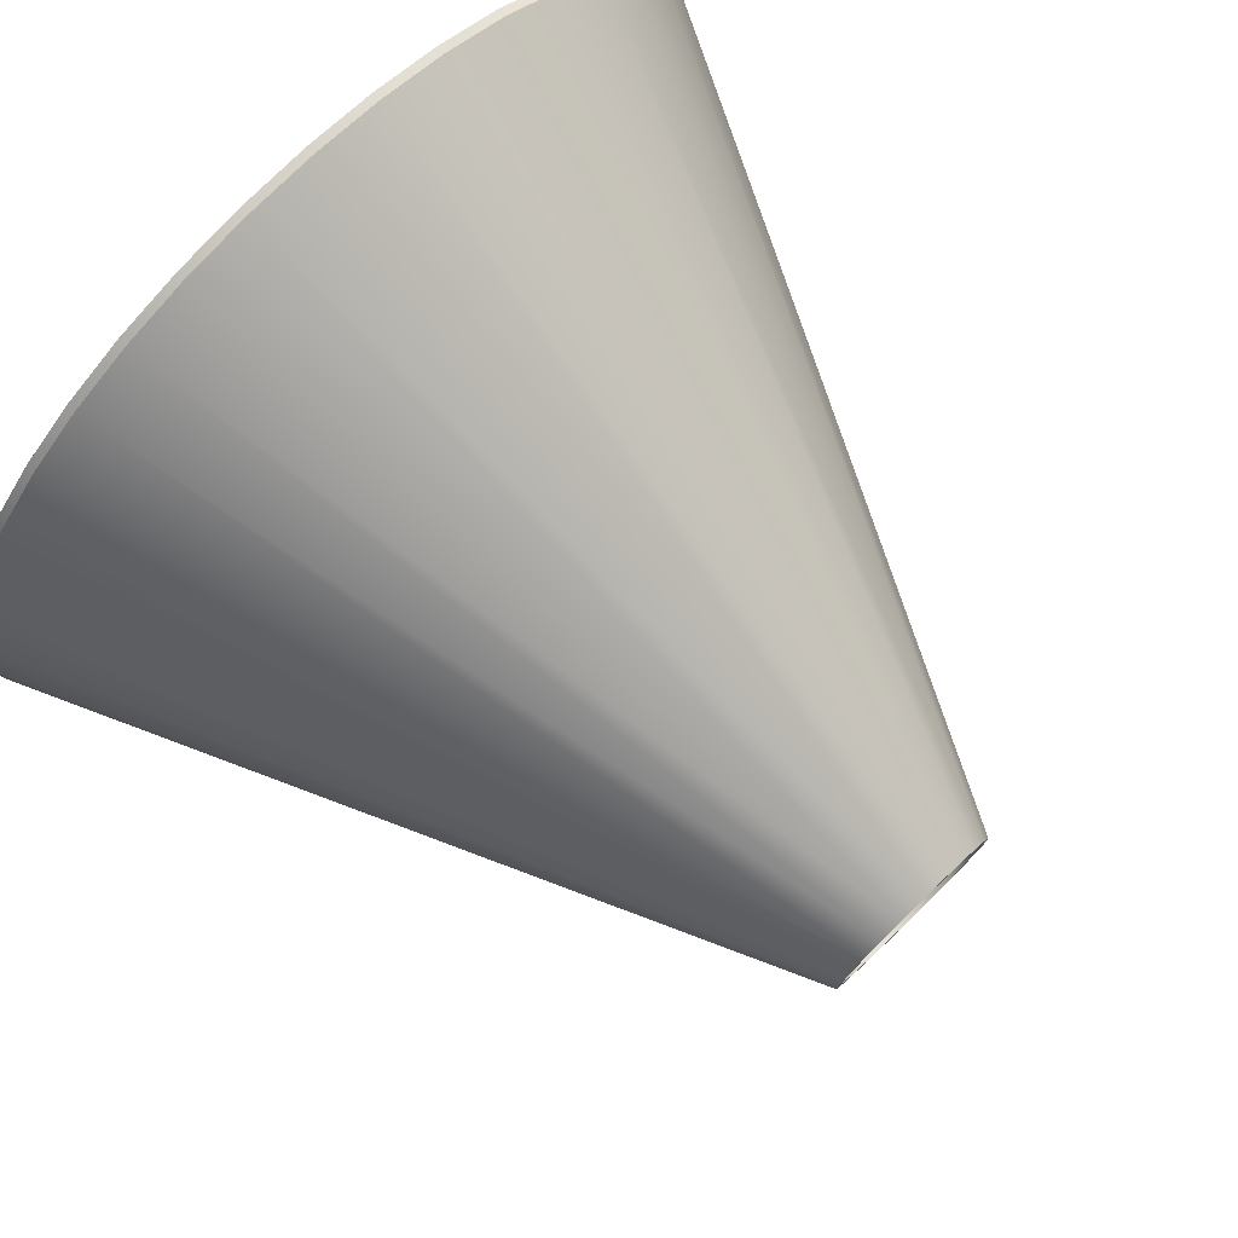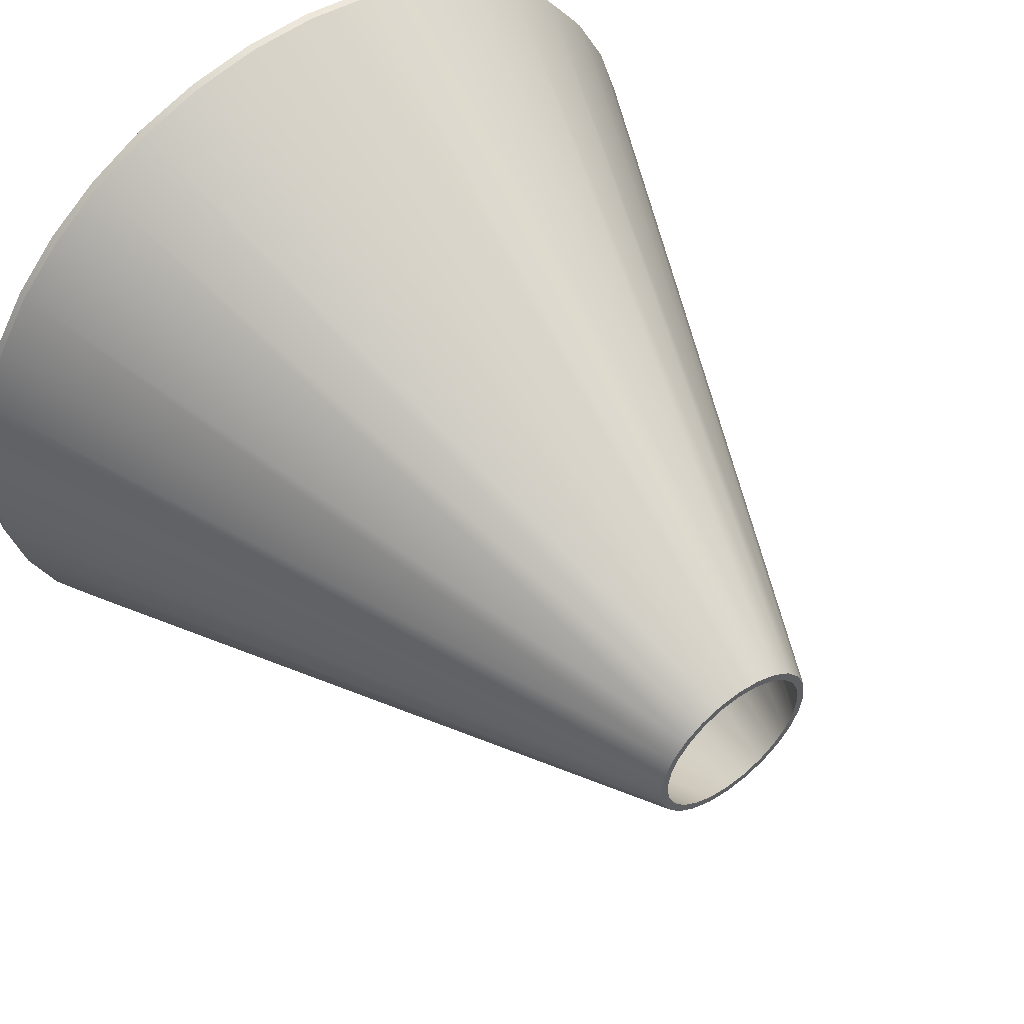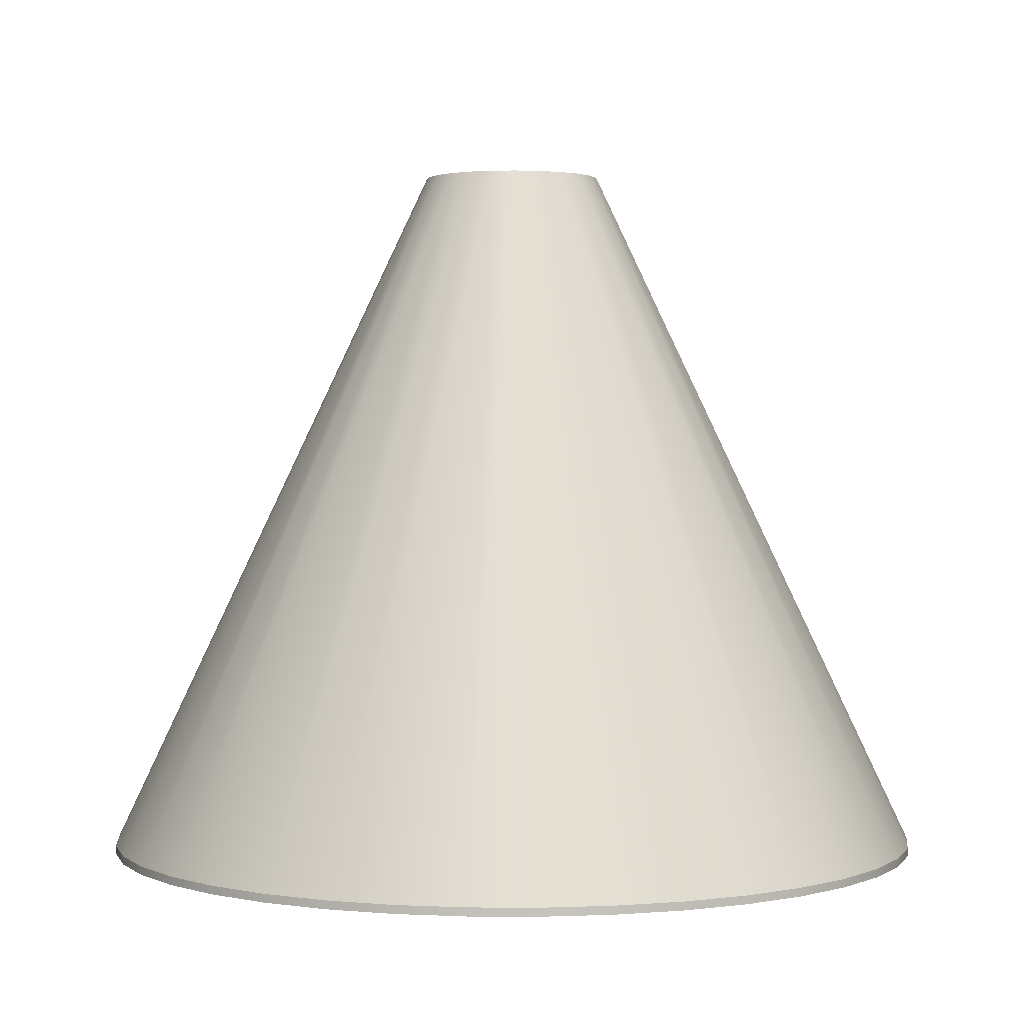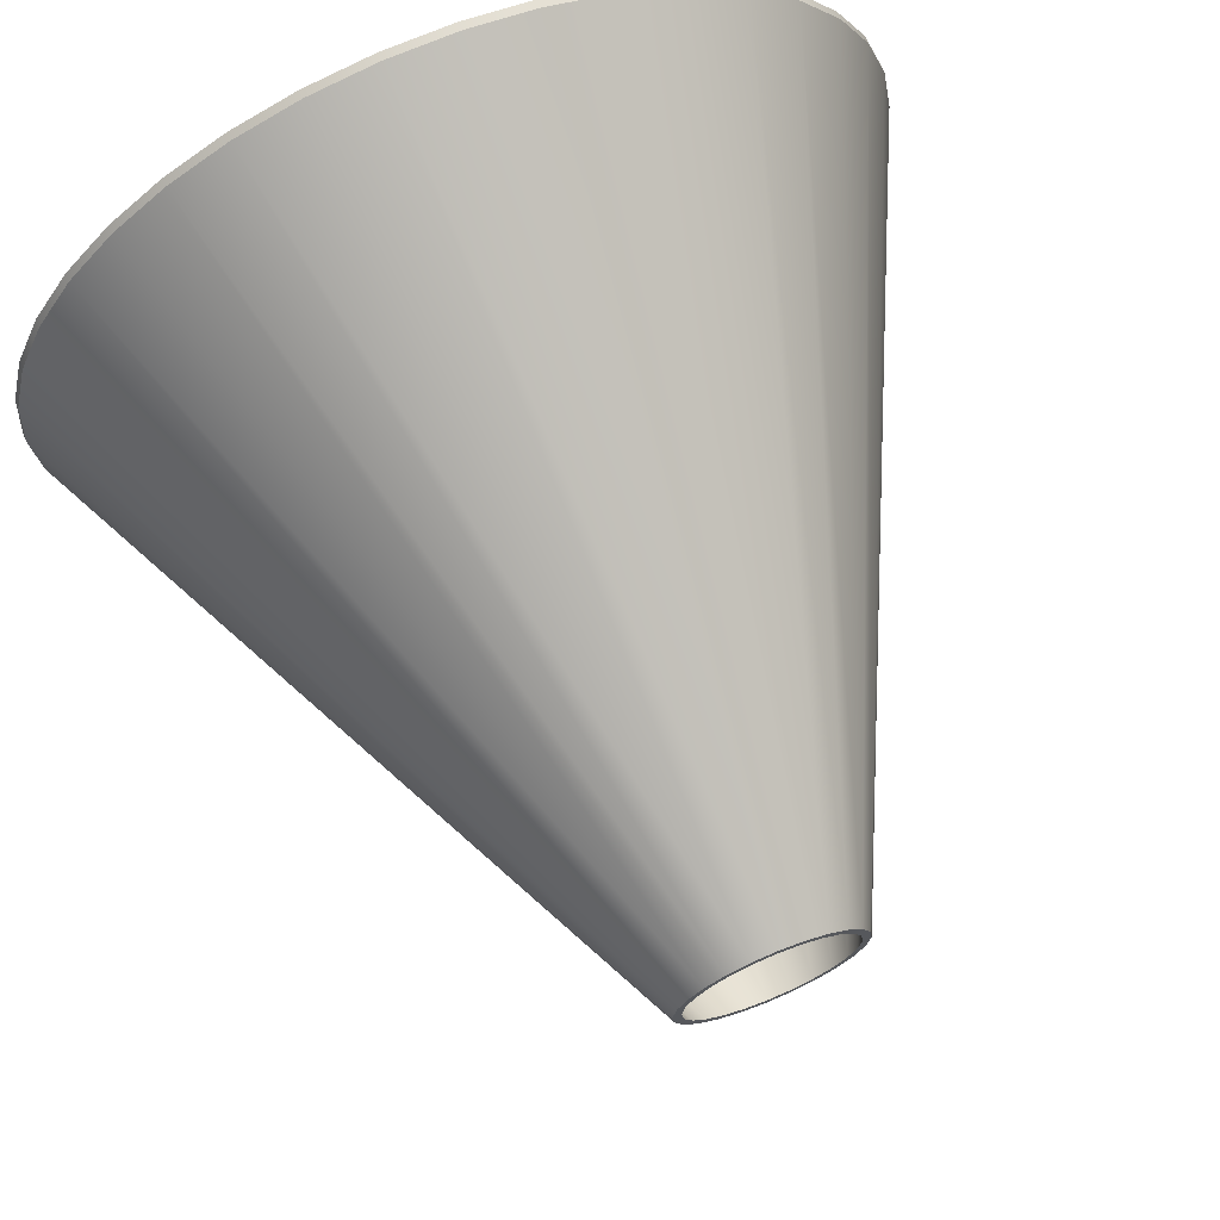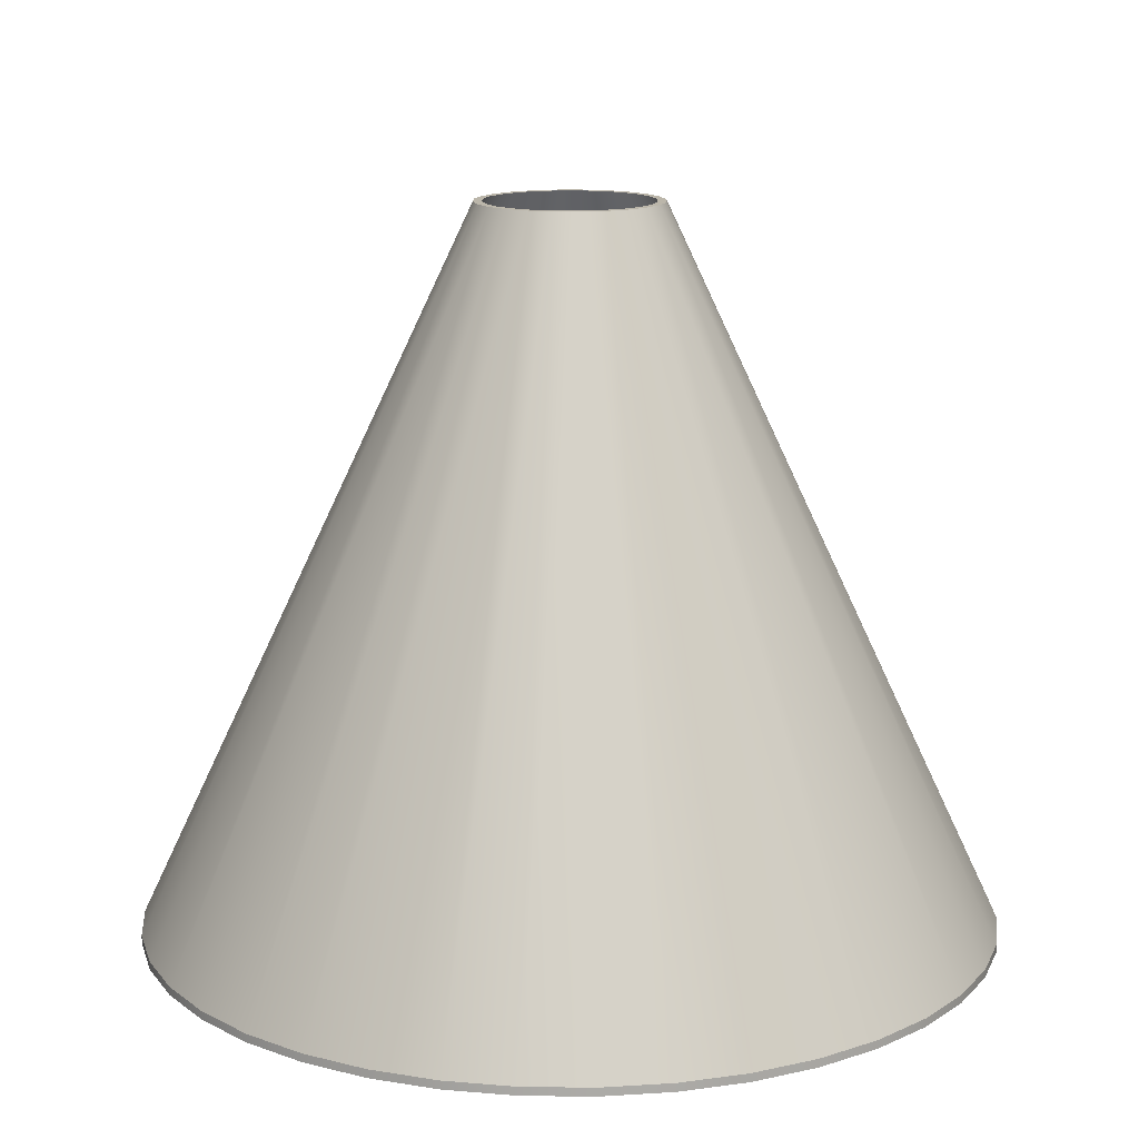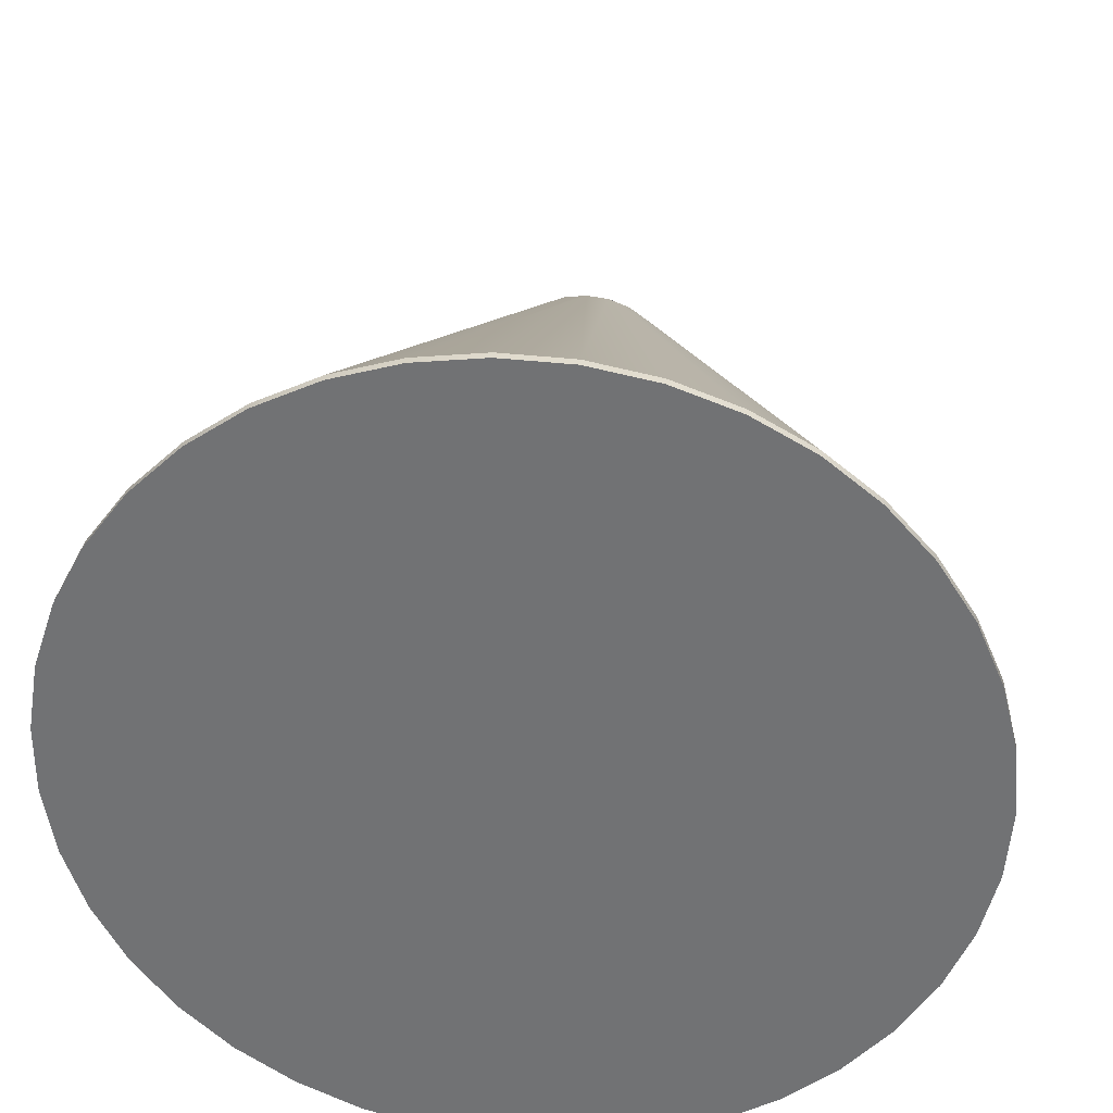
<metadata>
{"format":"obj","ext":"obj","renderer":"f3d","projection":"perspective","resolution":1024,"background":"white","views":[{"elev":77.4,"azim":-44.0,"up":"+Y"},{"elev":53.0,"azim":-37.3,"up":"+Y"},{"elev":1.7,"azim":72.6,"up":"+Z"},{"elev":69.6,"azim":-22.4,"up":"+Y"},{"elev":14.1,"azim":54.5,"up":"+Z"},{"elev":33.9,"azim":-174.8,"up":"+Y"}]}
</metadata>
<code>
g Body1
v -50 0 1
v -49.35 -8.021 1
v -47.43 -15.83 1
v -44.27 -23.24 1
v -39.97 -30.04 1
v -34.64 -36.06 1
v -28.4 -41.15 1
v -21.43 -45.17 1
v -13.91 -48.03 1
v -6.027 -49.64 1
v 2.013 -49.96 1
v 10 -48.99 1
v 17.73 -46.75 1
v 25 -43.3 1
v 31.62 -38.73 1
v 37.43 -33.16 1
v 42.26 -26.72 1
v 46 -19.6 1
v 48.55 -11.97 1
v 49.84 -4.023 1
v 49.84 4.023 1
v 48.55 11.97 1
v 46 19.6 1
v 42.26 26.72 1
v 37.43 33.16 1
v 31.62 38.73 1
v 25 43.3 1
v 17.73 46.75 1
v 10 48.99 1
v 2.013 49.96 1
v -6.027 49.64 1
v -13.91 48.03 1
v -21.43 45.17 1
v -28.4 41.15 1
v -34.64 36.06 1
v -39.97 30.04 1
v -44.27 23.24 1
v -47.43 15.83 1
v -49.35 8.021 1
v 10 0 86
v 9.659 2.588 86
v 8.66 5 86
v 7.071 7.071 86
v 5 8.66 86
v 2.588 9.659 86
v -0 10 86
v -2.588 9.659 86
v -5 8.66 86
v -7.071 7.071 86
v -8.66 5 86
v -9.659 2.588 86
v -10 0 86
v -9.659 -2.588 86
v -8.66 -5 86
v -7.071 -7.071 86
v -5 -8.66 86
v -2.588 -9.659 86
v -0 -10 86
v 2.588 -9.659 86
v 5 -8.66 86
v 7.071 -7.071 86
v 8.66 -5 86
v 9.659 -2.588 86
v 11 0 86
v 10.63 2.847 86
v 9.526 5.5 86
v 7.778 7.778 86
v 5.5 9.526 86
v 2.847 10.63 86
v -0 11 86
v -2.847 10.63 86
v -5.5 9.526 86
v -7.778 7.778 86
v -9.526 5.5 86
v -10.63 2.847 86
v -11 -0 86
v -10.63 -2.847 86
v -9.526 -5.5 86
v -7.778 -7.778 86
v -5.5 -9.526 86
v -2.847 -10.63 86
v 0 -11 86
v 2.847 -10.63 86
v 5.5 -9.526 86
v 7.778 -7.778 86
v 9.526 -5.5 86
v 10.63 -2.847 86
v -51 -0 1
v -50.34 -8.181 1
v -48.38 -16.15 1
v -45.16 -23.7 1
v -40.77 -30.64 1
v -35.33 -36.78 1
v -28.97 -41.97 1
v -21.86 -46.08 1
v -14.19 -48.99 1
v -6.147 -50.63 1
v 2.054 -50.96 1
v 10.2 -49.97 1
v 18.08 -47.69 1
v 25.5 -44.17 1
v 32.25 -39.5 1
v 38.17 -33.82 1
v 43.1 -27.26 1
v 46.92 -19.99 1
v 49.52 -12.21 1
v 50.83 -4.104 1
v 50.83 4.104 1
v 49.52 12.21 1
v 46.92 19.99 1
v 43.1 27.26 1
v 38.17 33.82 1
v 32.25 39.5 1
v 25.5 44.17 1
v 18.08 47.69 1
v 10.2 49.97 1
v 2.054 50.96 1
v -6.147 50.63 1
v -14.19 48.99 1
v -21.86 46.08 1
v -28.97 41.97 1
v -35.33 36.78 1
v -40.77 30.64 1
v -45.16 23.7 1
v -48.38 16.15 1
v -50.34 8.181 1
v -51 -0 0
v -50.34 -8.181 0
v -48.38 -16.15 0
v -45.16 -23.7 0
v -40.77 -30.64 0
v -35.33 -36.78 0
v -28.97 -41.97 0
v -21.86 -46.08 0
v -14.19 -48.99 0
v -6.147 -50.63 0
v 2.054 -50.96 0
v 10.2 -49.97 0
v 18.08 -47.69 0
v 25.5 -44.17 0
v 32.25 -39.5 0
v 38.17 -33.82 0
v 43.1 -27.26 0
v 46.92 -19.99 0
v 49.52 -12.21 0
v 50.83 -4.104 0
v 50.83 4.104 0
v 49.52 12.21 0
v 46.92 19.99 0
v 43.1 27.26 0
v 38.17 33.82 0
v 32.25 39.5 0
v 25.5 44.17 0
v 18.08 47.69 0
v 10.2 49.97 0
v 2.054 50.96 0
v -6.147 50.63 0
v -14.19 48.99 0
v -21.86 46.08 0
v -28.97 41.97 0
v -35.33 36.78 0
v -40.77 30.64 0
v -45.16 23.7 0
v -48.38 16.15 0
v -50.34 8.181 0
f 1 2 39
f 39 2 38
f 38 2 3
f 38 3 37
f 37 3 4
f 37 4 36
f 36 4 35
f 35 4 34
f 34 4 33
f 33 4 32
f 32 4 31
f 31 4 30
f 30 4 29
f 29 4 28
f 28 4 27
f 27 4 5
f 27 5 26
f 26 5 25
f 25 5 24
f 24 5 23
f 23 5 22
f 22 5 21
f 21 5 20
f 20 5 19
f 19 5 18
f 18 5 17
f 17 5 16
f 16 5 6
f 16 6 15
f 15 6 7
f 15 7 14
f 14 7 8
f 14 8 13
f 13 8 9
f 13 9 12
f 12 9 10
f 12 10 11
f 41 21 40
f 40 21 20
f 40 20 63
f 63 20 19
f 63 19 18
f 42 23 41
f 41 23 22
f 41 22 21
f 43 25 42
f 42 25 24
f 42 24 23
f 25 43 26
f 26 43 44
f 26 44 27
f 27 44 28
f 28 44 45
f 28 45 29
f 29 45 46
f 29 46 30
f 30 46 31
f 31 46 47
f 31 47 32
f 32 47 33
f 33 47 48
f 33 48 34
f 34 48 49
f 34 49 35
f 35 49 36
f 36 49 50
f 36 50 37
f 37 50 38
f 38 50 51
f 38 51 39
f 39 51 52
f 39 52 1
f 1 52 2
f 2 52 53
f 2 53 3
f 3 53 54
f 3 54 4
f 4 54 5
f 5 54 55
f 5 55 6
f 6 55 7
f 7 55 56
f 7 56 8
f 8 56 57
f 8 57 9
f 9 57 10
f 10 57 58
f 10 58 11
f 11 58 12
f 12 58 59
f 12 59 13
f 13 59 60
f 13 60 14
f 14 60 15
f 15 60 61
f 15 61 16
f 16 61 62
f 16 62 17
f 17 62 18
f 18 62 63
f 63 87 40
f 40 87 64
f 40 64 41
f 41 64 65
f 41 65 42
f 42 65 66
f 42 66 43
f 43 66 67
f 43 67 44
f 44 67 68
f 44 68 45
f 45 68 69
f 45 69 46
f 46 69 70
f 46 70 71
f 63 62 87
f 87 62 86
f 86 62 61
f 86 61 85
f 85 61 60
f 85 60 84
f 84 60 59
f 84 59 83
f 83 59 58
f 83 58 82
f 82 58 81
f 81 58 57
f 81 57 80
f 80 57 56
f 80 56 79
f 79 56 55
f 79 55 78
f 78 55 54
f 78 54 77
f 77 54 53
f 77 53 76
f 76 53 52
f 76 52 51
f 76 51 75
f 75 51 50
f 75 50 74
f 74 50 49
f 74 49 73
f 73 49 48
f 73 48 72
f 72 48 47
f 72 47 71
f 71 47 46
f 126 88 76
f 76 88 89
f 76 89 77
f 77 89 90
f 77 90 78
f 78 90 91
f 78 91 92
f 78 92 79
f 79 92 93
f 79 93 94
f 79 94 80
f 80 94 95
f 80 95 81
f 81 95 96
f 81 96 97
f 81 97 82
f 82 97 98
f 82 98 99
f 82 99 83
f 83 99 100
f 83 100 84
f 84 100 101
f 84 101 102
f 84 102 85
f 85 102 103
f 85 103 86
f 86 103 104
f 86 104 105
f 86 105 87
f 87 105 106
f 87 106 107
f 87 107 64
f 64 107 108
f 64 108 65
f 65 108 109
f 65 109 110
f 65 110 66
f 66 110 111
f 66 111 112
f 66 112 67
f 67 112 113
f 67 113 68
f 68 113 114
f 68 114 115
f 68 115 69
f 69 115 116
f 69 116 70
f 70 116 117
f 70 117 118
f 70 118 71
f 71 118 119
f 71 119 120
f 71 120 72
f 72 120 121
f 72 121 73
f 73 121 122
f 73 122 123
f 73 123 74
f 74 123 124
f 74 124 125
f 74 125 75
f 75 125 126
f 75 126 76
f 126 165 88
f 88 165 127
f 88 127 89
f 89 127 128
f 89 128 90
f 90 128 129
f 90 129 91
f 91 129 130
f 91 130 92
f 92 130 131
f 92 131 93
f 93 131 132
f 93 132 94
f 94 132 133
f 94 133 95
f 95 133 134
f 95 134 96
f 96 134 135
f 96 135 97
f 97 135 136
f 97 136 98
f 98 136 137
f 98 137 99
f 99 137 138
f 99 138 100
f 100 138 139
f 100 139 101
f 101 139 140
f 101 140 102
f 102 140 141
f 102 141 103
f 103 141 142
f 103 142 104
f 104 142 143
f 104 143 105
f 105 143 144
f 105 144 106
f 106 144 145
f 106 145 107
f 107 145 146
f 107 146 108
f 108 146 147
f 108 147 109
f 109 147 148
f 109 148 110
f 110 148 149
f 110 149 111
f 111 149 150
f 111 150 112
f 112 150 151
f 112 151 113
f 113 151 152
f 113 152 114
f 114 152 153
f 114 153 115
f 115 153 154
f 115 154 116
f 116 154 155
f 116 155 117
f 117 155 156
f 117 156 118
f 118 156 157
f 118 157 119
f 119 157 158
f 119 158 120
f 120 158 159
f 120 159 121
f 121 159 160
f 121 160 122
f 122 160 161
f 122 161 123
f 123 161 162
f 123 162 124
f 124 162 163
f 124 163 125
f 125 163 164
f 125 164 126
f 126 164 165
f 127 165 128
f 128 165 164
f 128 164 129
f 129 164 163
f 129 163 130
f 130 163 162
f 130 162 161
f 161 160 130
f 130 160 159
f 130 159 158
f 158 157 130
f 130 157 156
f 130 156 155
f 155 154 130
f 130 154 153
f 130 153 131
f 131 153 152
f 131 152 151
f 151 150 131
f 131 150 149
f 131 149 148
f 148 147 131
f 131 147 146
f 131 146 145
f 145 144 131
f 131 144 143
f 131 143 142
f 131 142 132
f 132 142 141
f 132 141 133
f 133 141 140
f 133 140 134
f 134 140 139
f 134 139 135
f 135 139 138
f 135 138 136
f 136 138 137

</code>
